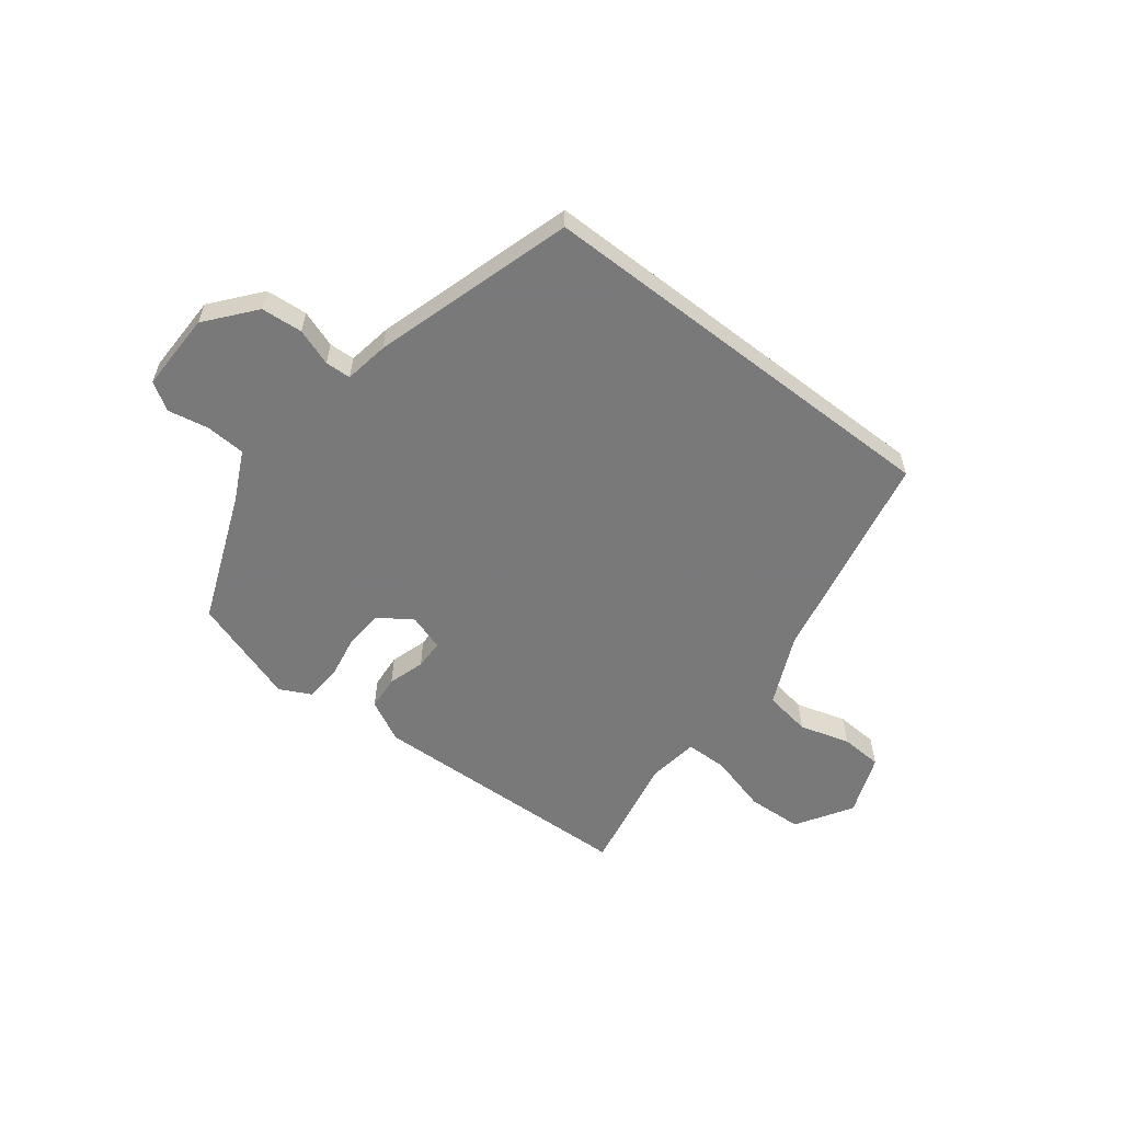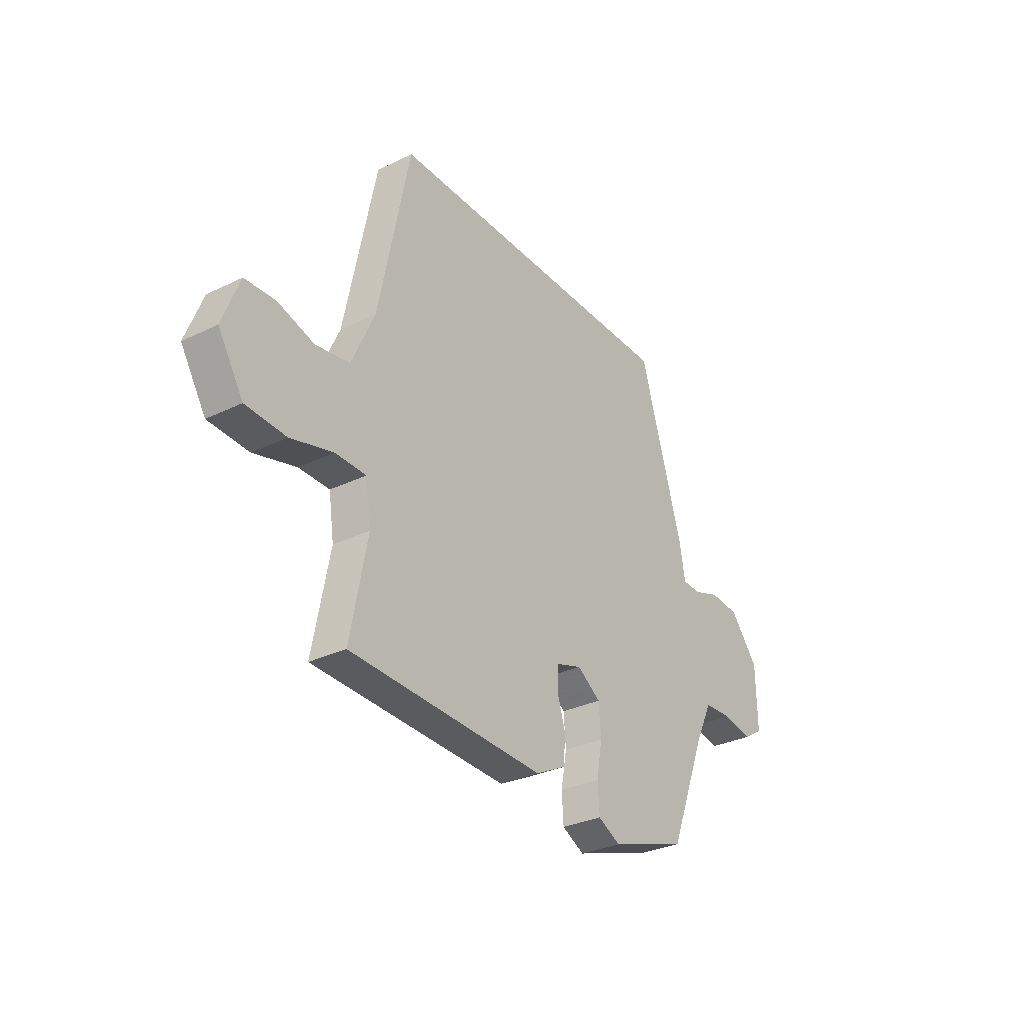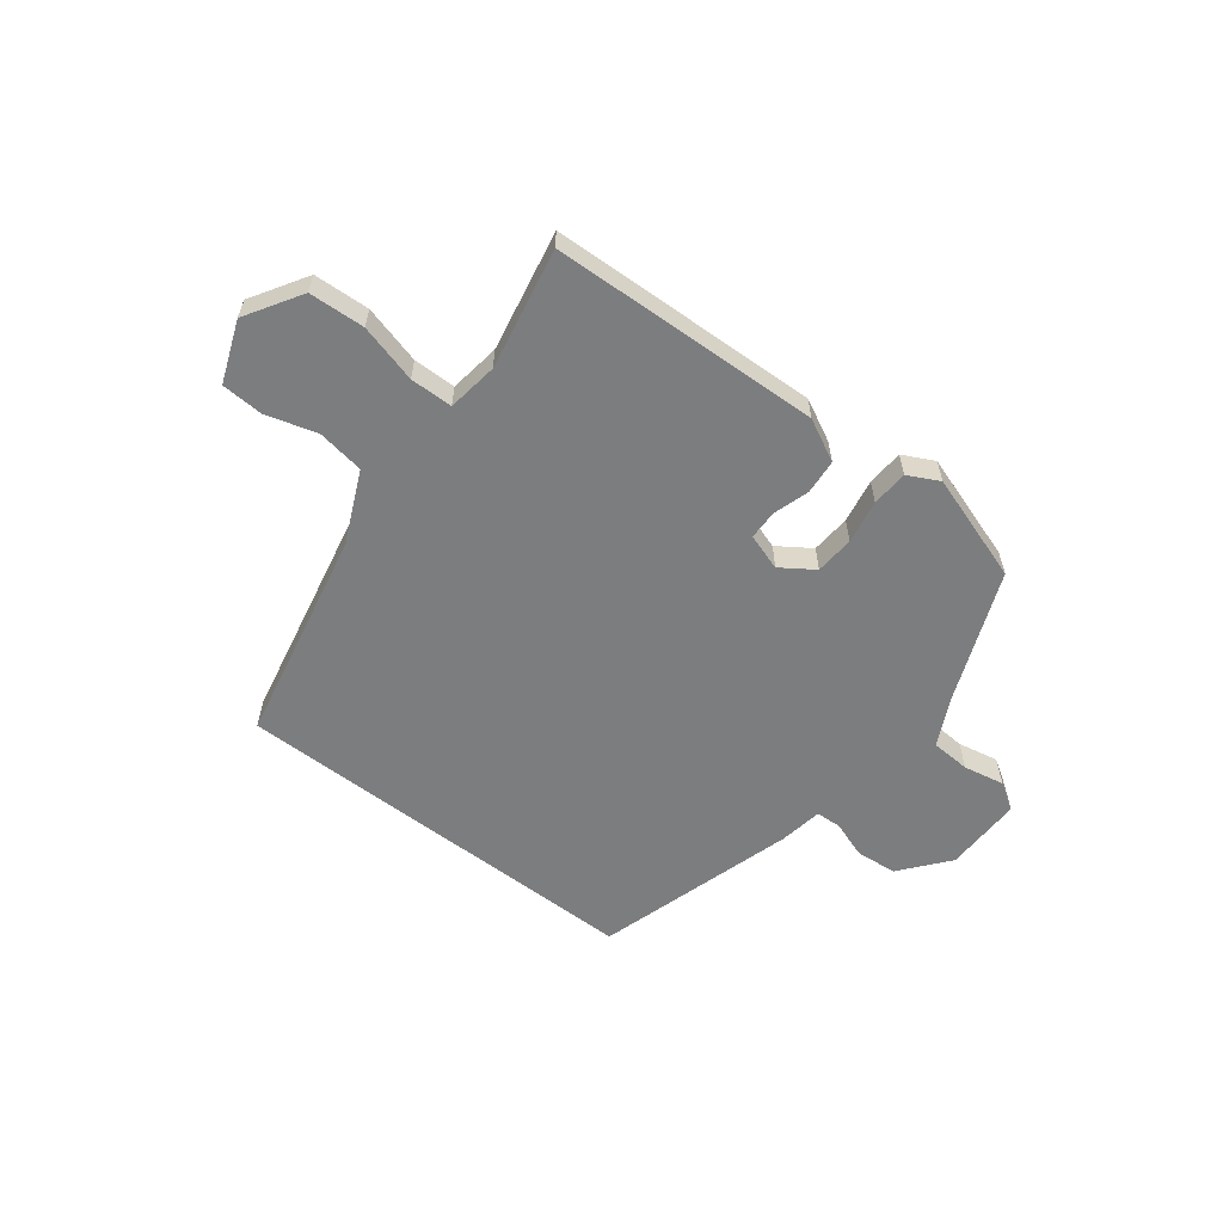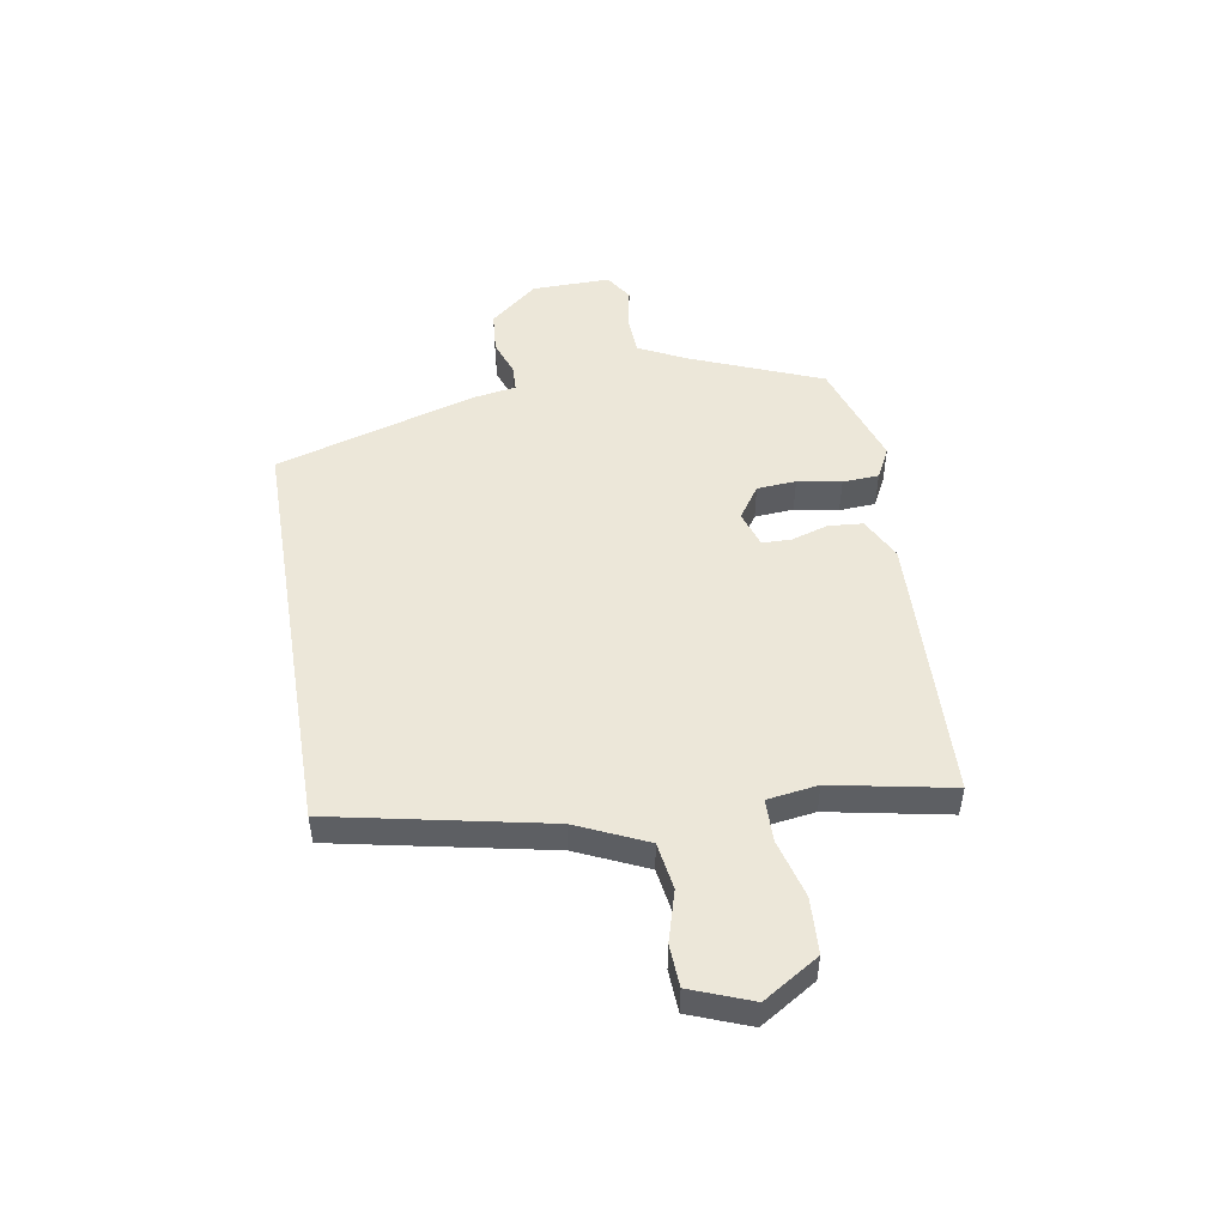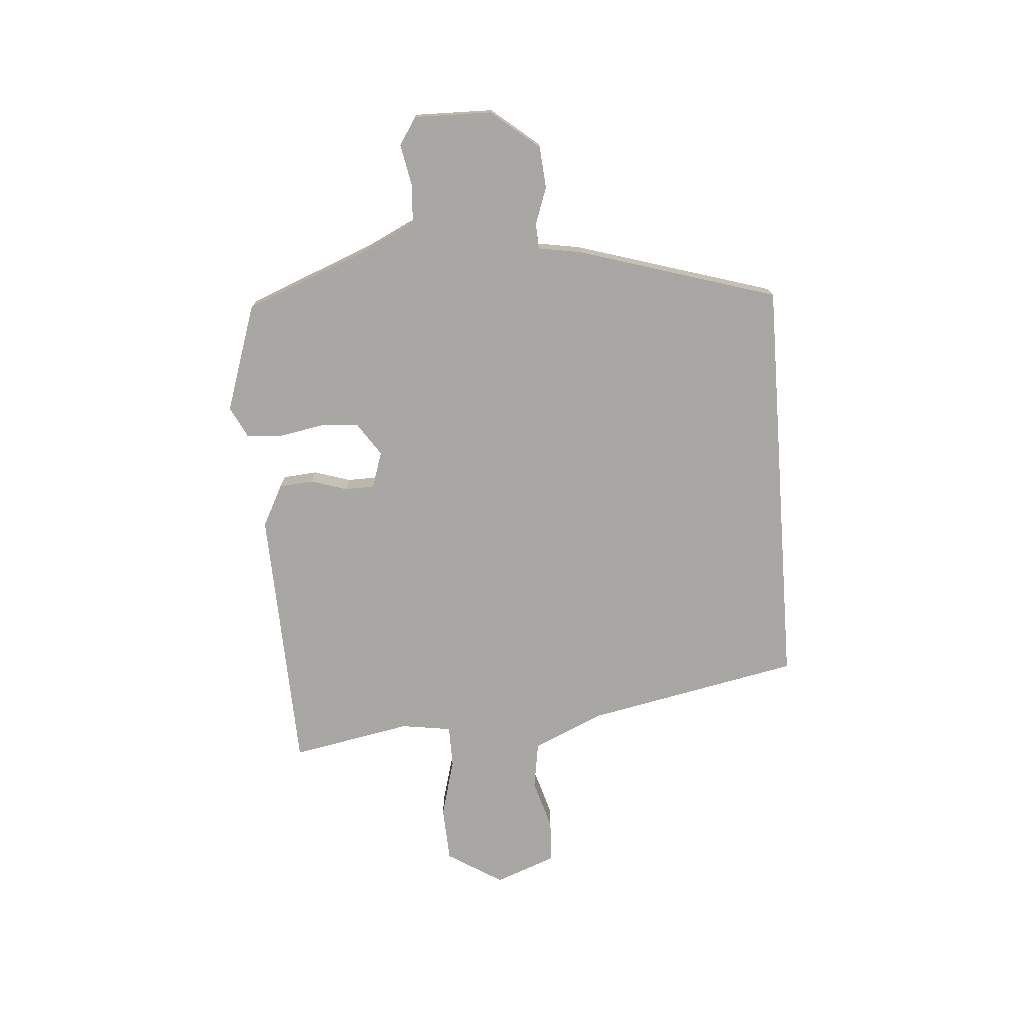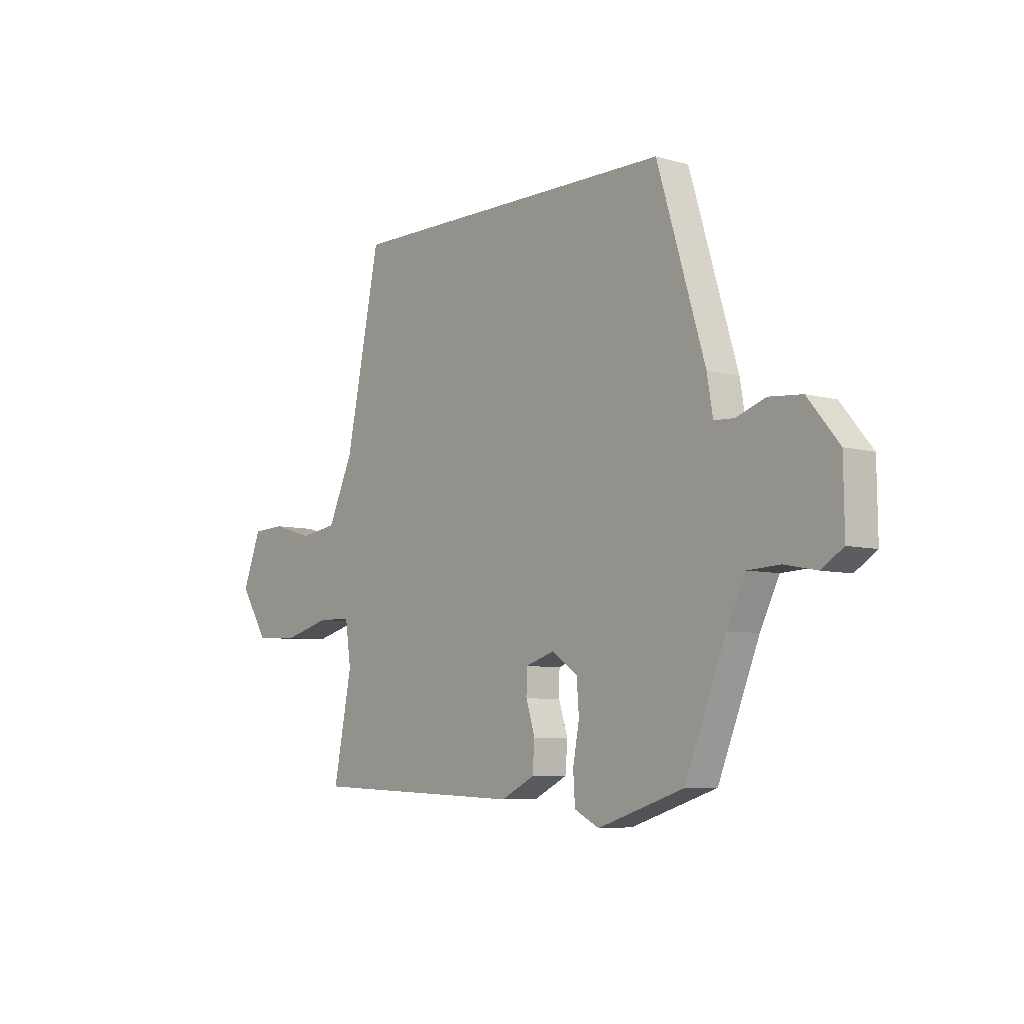
<metadata>
{"format":"obj","ext":"obj","renderer":"f3d","projection":"perspective","resolution":1024,"background":"white","views":[{"elev":-57.8,"azim":-37.7,"up":"+Y"},{"elev":-30.8,"azim":124.9,"up":"+Z"},{"elev":-59.0,"azim":142.5,"up":"+Y"},{"elev":49.7,"azim":80.5,"up":"+Y"},{"elev":-74.4,"azim":-85.7,"up":"+Y"},{"elev":-6.7,"azim":-129.6,"up":"+Z"}]}
</metadata>
<code>
v -0.353 0.07 0.5
v 0.384 0.07 0.5
v 0.461 0.07 0.123
v 0.517 0.07 -0.001
v 0.6 0.07 -0.014
v 0.689 0.07 0.012
v 0.763 0.07 0.008
v 0.804 0.07 -0.099
v 0.743 0.07 -0.197
v 0.645 0.07 -0.202
v 0.542 0.07 -0.174
v 0.467 0.07 -0.175
v 0.454 0.07 -0.264
v 0.495 0.07 -0.476
v 0.019 0.07 -0.493
v -0.055 0.07 -0.455
v -0.06 0.07 -0.394
v -0.04 0.07 -0.33
v -0.041 0.07 -0.278
v -0.105 0.07 -0.257
v -0.163 0.07 -0.296
v -0.168 0.07 -0.365
v -0.154 0.07 -0.442
v -0.158 0.07 -0.506
v -0.213 0.07 -0.534
v -0.403 0.07 -0.471
v -0.494 0.07 -0.243
v -0.536 0.07 -0.157
v -0.606 0.07 -0.153
v -0.678 0.07 -0.167
v -0.726 0.07 -0.136
v -0.724 0.07 0.002
v -0.655 0.07 0.086
v -0.582 0.07 0.092
v -0.517 0.07 0.069
v -0.472 0.07 0.071
v -0.459 0.07 0.148
v -0.353 0 0.5
v 0.384 0 0.5
v 0.461 0 0.123
v 0.517 0 -0.001
v 0.6 0 -0.014
v 0.689 0 0.012
v 0.763 0 0.008
v 0.804 0 -0.099
v 0.743 0 -0.197
v 0.645 0 -0.202
v 0.542 0 -0.174
v 0.467 0 -0.175
v 0.454 0 -0.264
v 0.495 0 -0.476
v 0.019 0 -0.493
v -0.055 0 -0.455
v -0.06 0 -0.394
v -0.04 0 -0.33
v -0.041 0 -0.278
v -0.105 0 -0.257
v -0.163 0 -0.296
v -0.168 0 -0.365
v -0.154 0 -0.442
v -0.158 0 -0.506
v -0.213 0 -0.534
v -0.403 0 -0.471
v -0.494 0 -0.243
v -0.536 0 -0.157
v -0.606 0 -0.153
v -0.678 0 -0.167
v -0.726 0 -0.136
v -0.724 0 0.002
v -0.655 0 0.086
v -0.582 0 0.092
v -0.517 0 0.069
v -0.472 0 0.071
v -0.459 0 0.148
f 1 2 3
f 37 1 3
f 36 37 3
f 33 34 35
f 32 33 35
f 31 32 35
f 30 31 35
f 29 30 35
f 28 29 35 36
f 36 3 4
f 28 36 4
f 27 28 4
f 25 26 27
f 24 25 27
f 23 24 27
f 22 23 27
f 21 22 27
f 20 21 27
f 16 17 18
f 15 16 18
f 14 15 18
f 13 14 18
f 12 13 18 19
f 9 10 11
f 8 9 11
f 7 8 11
f 6 7 11
f 5 6 11
f 5 11 12
f 4 5 12
f 27 4 12
f 20 27 12
f 12 19 20
f 40 39 38
f 40 38 74
f 40 74 73
f 72 71 70
f 72 70 69
f 72 69 68
f 72 68 67
f 72 67 66
f 73 72 66 65
f 41 40 73
f 41 73 65
f 41 65 64
f 64 63 62
f 64 62 61
f 64 61 60
f 64 60 59
f 64 59 58
f 64 58 57
f 55 54 53
f 55 53 52
f 55 52 51
f 55 51 50
f 56 55 50 49
f 48 47 46
f 48 46 45
f 48 45 44
f 48 44 43
f 48 43 42
f 49 48 42
f 49 42 41
f 49 41 64
f 49 64 57
f 57 56 49
f 1 38 39 2
f 2 39 40 3
f 3 40 41 4
f 4 41 42 5
f 5 42 43 6
f 6 43 44 7
f 7 44 45 8
f 8 45 46 9
f 9 46 47 10
f 10 47 48 11
f 11 48 49 12
f 12 49 50 13
f 13 50 51 14
f 14 51 52 15
f 15 52 53 16
f 16 53 54 17
f 17 54 55 18
f 18 55 56 19
f 19 56 57 20
f 20 57 58 21
f 21 58 59 22
f 22 59 60 23
f 23 60 61 24
f 24 61 62 25
f 25 62 63 26
f 26 63 64 27
f 27 64 65 28
f 28 65 66 29
f 29 66 67 30
f 30 67 68 31
f 31 68 69 32
f 32 69 70 33
f 33 70 71 34
f 34 71 72 35
f 35 72 73 36
f 36 73 74 37
f 37 74 38 1

</code>
